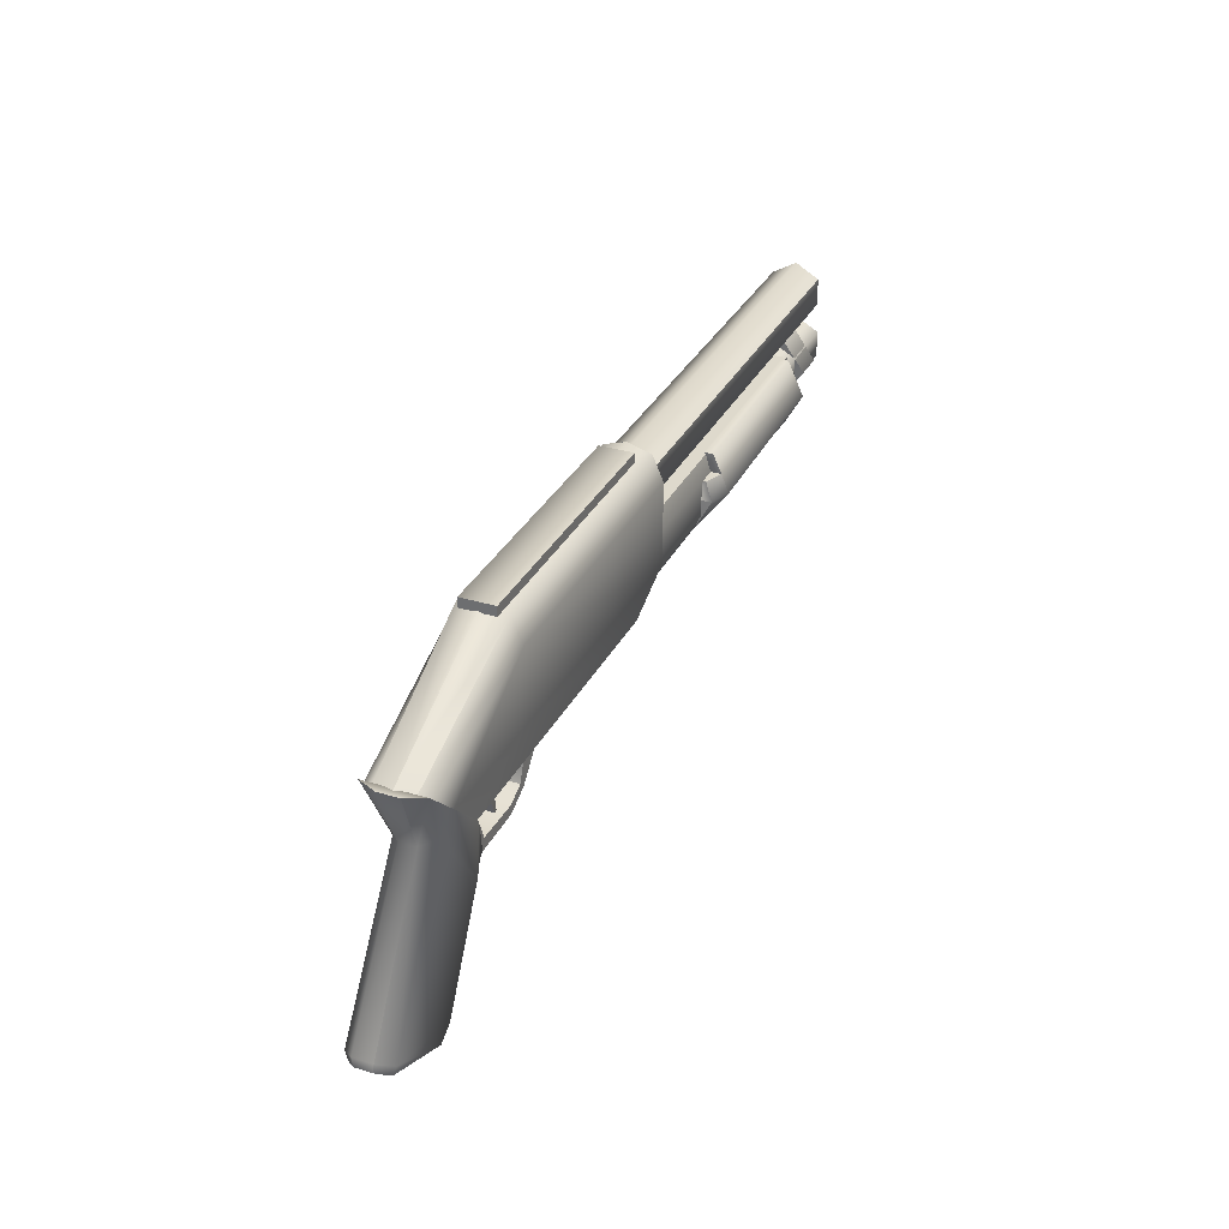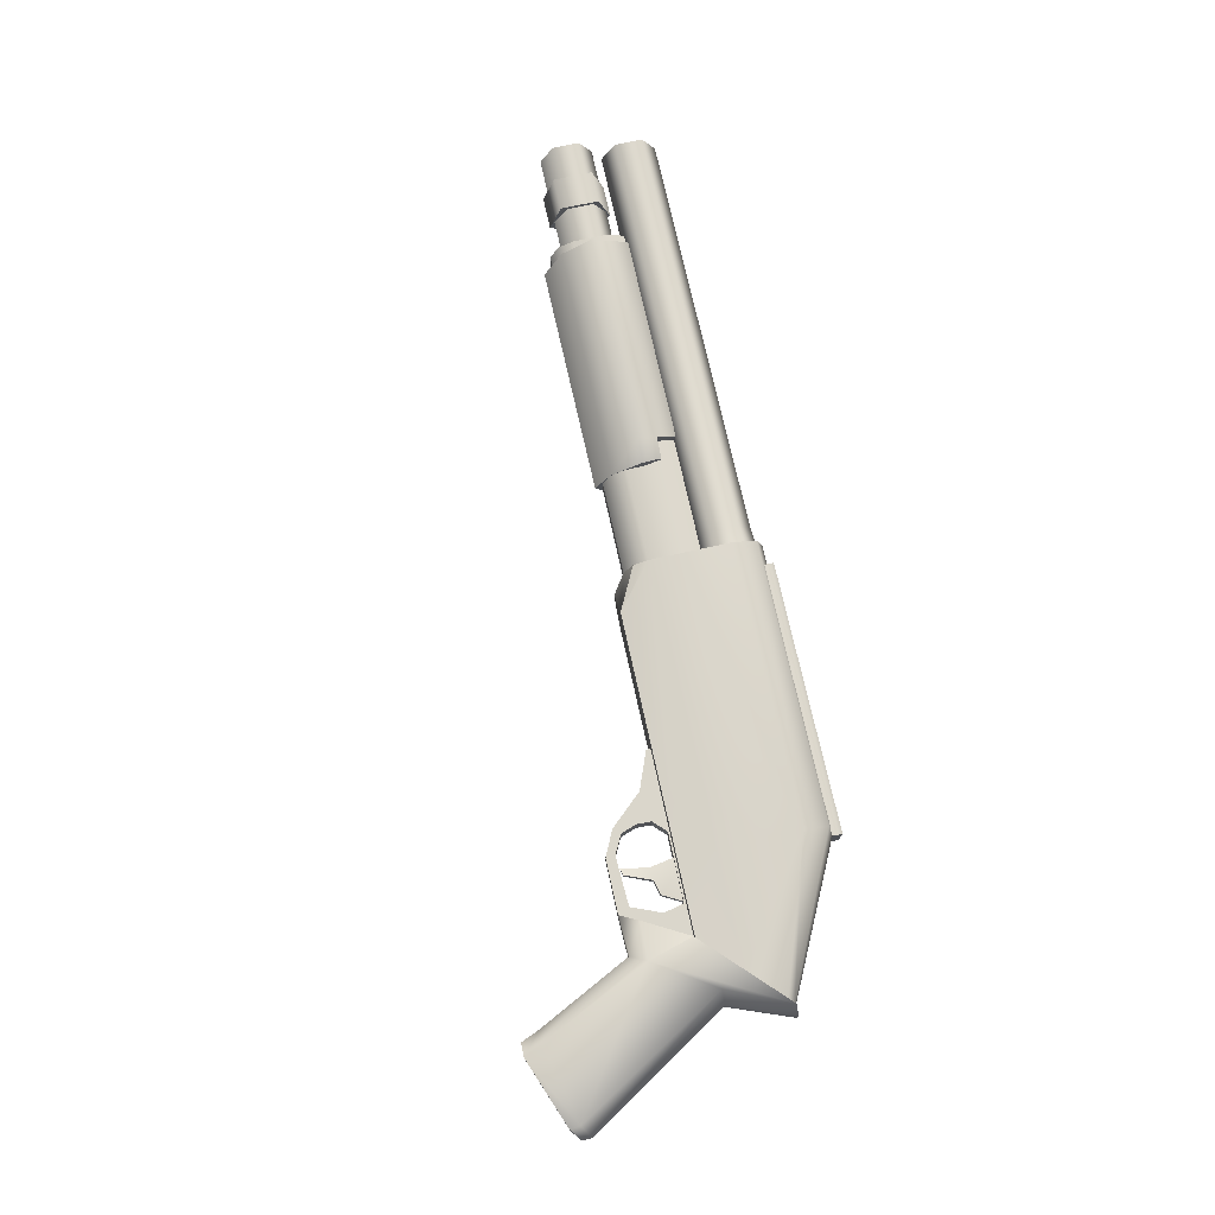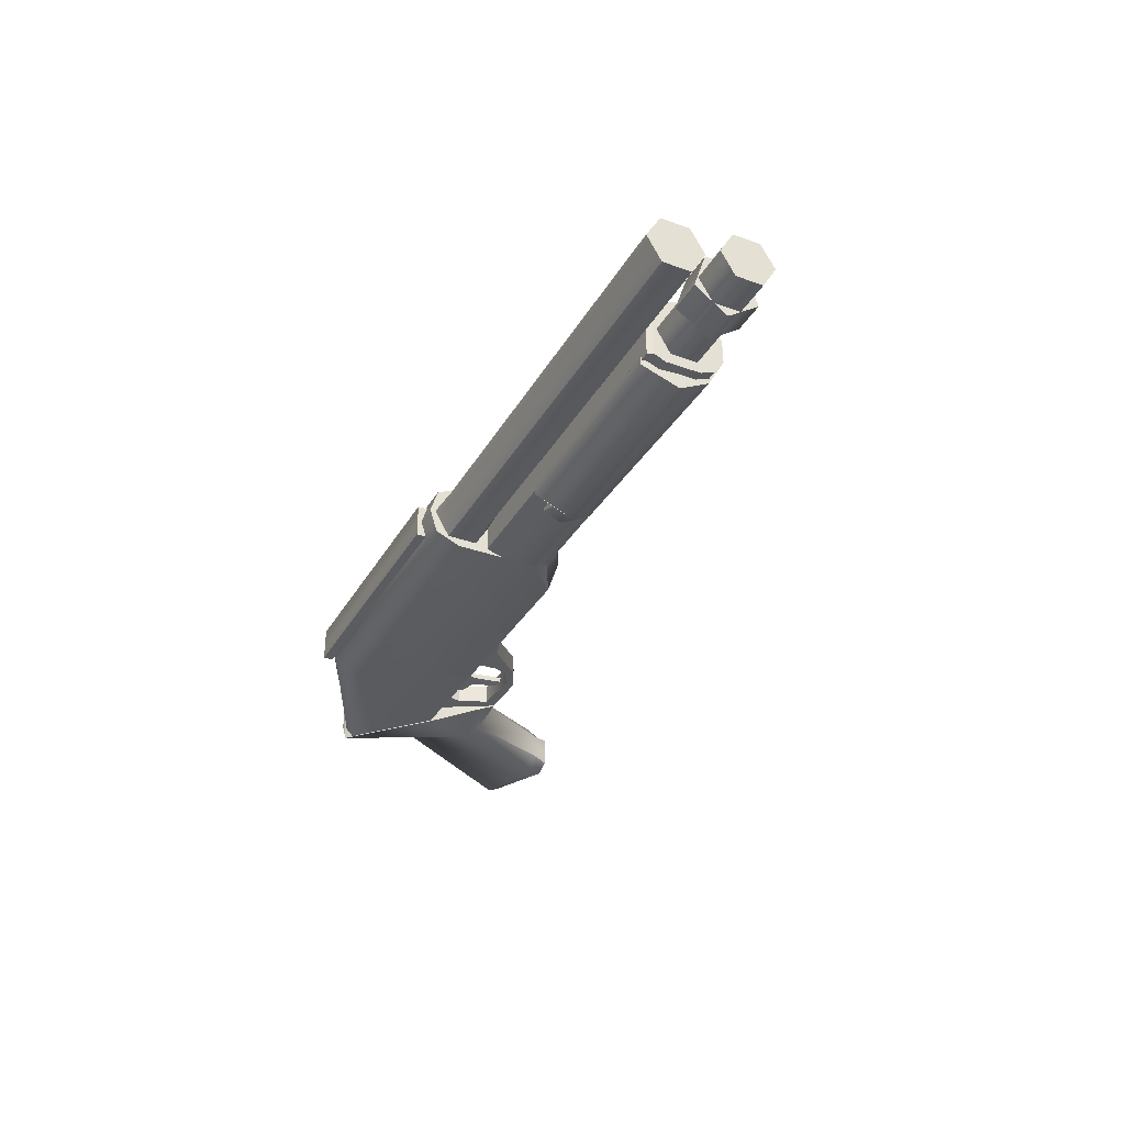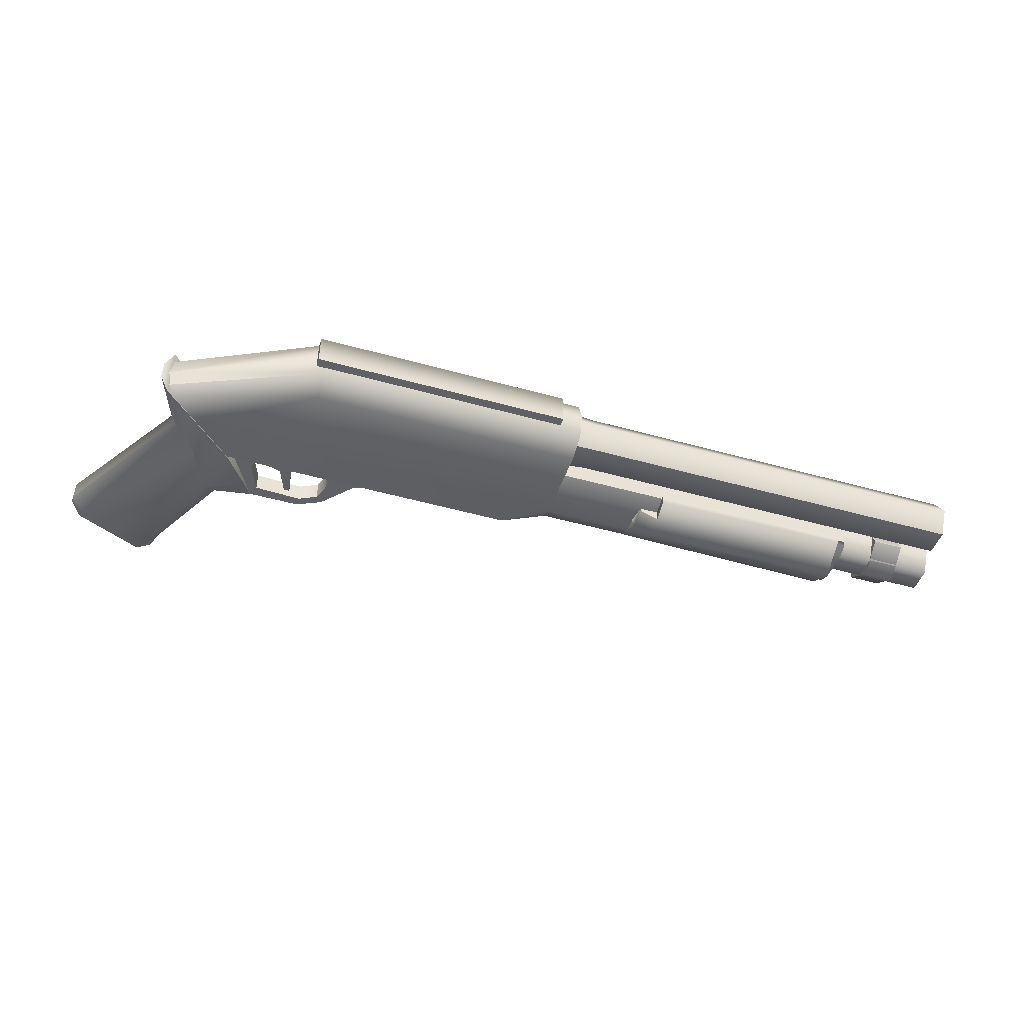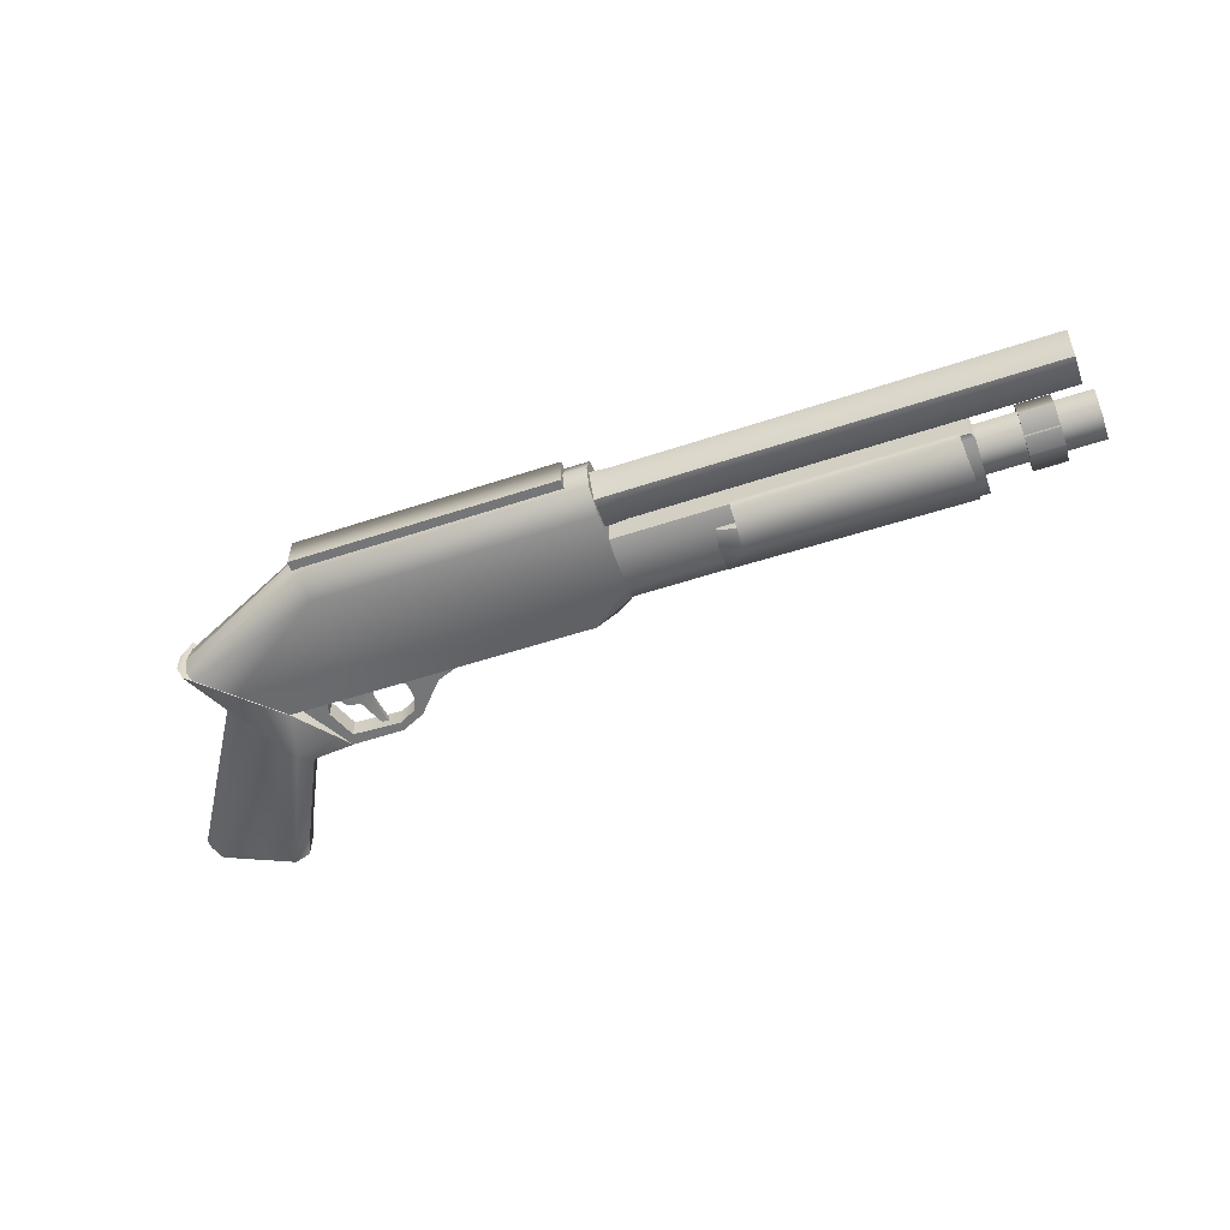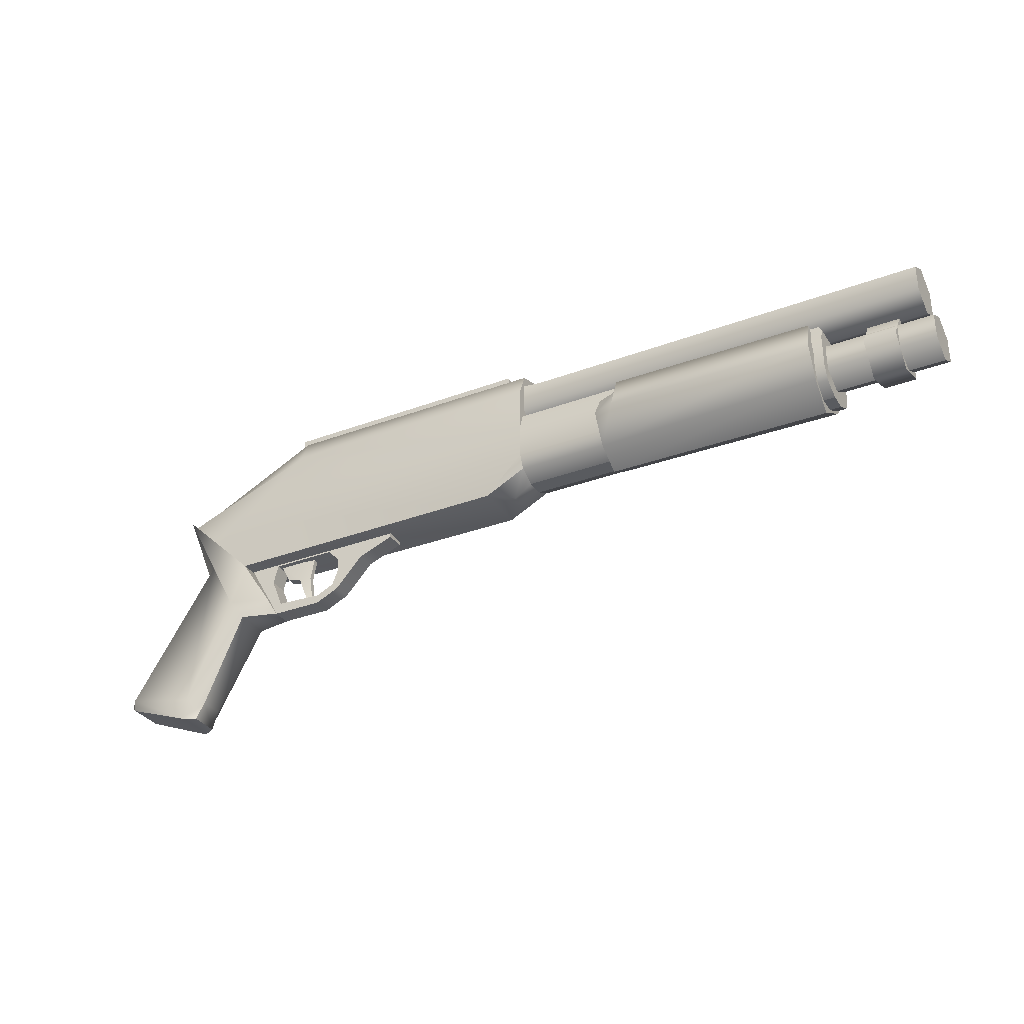
<metadata>
{"format":"obj","ext":"obj","renderer":"f3d","projection":"perspective","resolution":1024,"background":"white","views":[{"elev":32.2,"azim":-66.7,"up":"+Z"},{"elev":73.9,"azim":-102.4,"up":"+Y"},{"elev":-33.6,"azim":63.9,"up":"+Y"},{"elev":-45.9,"azim":-17.9,"up":"+Y"},{"elev":-56.7,"azim":19.0,"up":"+Y"},{"elev":-32.1,"azim":27.8,"up":"+Z"}]}
</metadata>
<code>
g default
v 4 -0.025 0.025
v 4 -0.025 -0.025
v 4 0.025 -0.025
v 4 0.025 0.025
v 0.25 0.25 0.25
v 0.25 0.25 -0.25
v 0.25 -0.25 0.25
v 0.25 -0.25 -0.25
v -1e-05 0 0
g Shotgun:Assalt_Shotgun_Main
f 1 2 3 4
f 5 4 3 6
f 7 1 4 5
f 2 8 6 3
f 1 7 8 2
f 9 7 5
f 9 5 6
f 9 6 8
f 9 8 7
g default
v 2.019 2.118 1.99
v 2.926 1.862 5.112
v 2.926 1.862 5.112
v 27.27 1e-05 15.55
v 27.27 -1.614 15.05
v 27.27 -2.351 13.33
v 27.27 1.614 15.05
v 27.27 2.351 13.33
v 27.27 2.342 10.1
v 27.27 -2.342 10.1
v 28.58 -1.672 14.09
v 26.13 -1.856 14.2
v 26.13 -1.856 12.05
v 57.52 -1.673 12.16
v 57.52 -1.673 14.09
v 28.57 -1.672 12.16
v 28.57 0.00043 11.19
v 26.13 0 10.98
v 26.13 1.856 12.05
v 28.57 1.672 12.16
v 28.58 1.672 14.09
v 57.52 1.673 12.16
v 57.52 1.673 14.09
v 57.52 7e-05 11.19
v 26.13 1.856 14.2
v 26.13 0.00039 15.27
v 28.57 0 15.06
v 57.52 1e-05 15.06
v 27.27 2.342 7.685
v 27.27 1.902 6.7
v 24.34 1.905 5.208
v 8.061 1.829 5.197
v 8.004 2.015 7.693
v 2.841 1.805 5.194
v -0.01463 1.879 7.697
v 7.871 2.351 13.33
v -2.188 1.979 9.886
v -2.506 1.284 10.29
v 7.871 1.613 15.05
v 7.871 0.00025 15.55
v 7.871 -1.613 15.05
v 7.871 -2.351 13.33
v -2.755 -0.00891 10.34
v 27.27 -2.342 7.685
v 8.004 -2.015 7.693
v 24.34 -1.905 5.208
v 8.061 -1.829 5.197
v 2.841 -1.805 5.194
v -0.01463 -1.879 7.697
v -2.188 -1.979 9.886
v -2.506 -1.284 10.29
v 27.27 -1.902 6.7
v 33.68 0 5.544
v 49.7 -1e-05 5.454
v 49.88 -2.285 6.737
v 33.68 -1.898 6.664
v 49.94 -3.418 8.799
v 35.2 -3.081 10.07
v 33.88 -2.563 10.07
v 33.68 -3.041 8.799
v 35.2 -3.607 8.799
v 49.76 -2.347 11.36
v 35.2 -2.509 11.36
v 35.2 -1.865 11.36
v 49.76 -1.811 11.36
v 5.353 0.3028 5.14
v 6.084 0.3028 3.789
v 6.084 -0.3028 3.789
v 33.88 2.563 10.07
v 33.68 3.041 8.799
v 33.69 1.744 8.801
v 33.88 1.925 10.07
v 33.68 1.898 6.664
v 33.69 -1.744 8.801
v 33.88 -1.925 10.07
v 5.353 -0.3028 5.14
v 49.94 -1.835 8.8
v 36.12 -1.895 8.801
v 49.94 1.835 8.8
v 36.12 1.895 8.801
v 49.76 1.811 11.36
v 35.2 1.865 11.36
v 35.2 -2.098 10.07
v 35.2 2.098 10.07
v 35.2 3.081 10.07
v -1.446 -1.899 -5.433
v 2.019 -2.118 1.99
v -0.5653 -1.281 6.154
v -6.726 -1.538 -4.148
v -6.787 -1.288 -4.863
v -1.99 -1.588 -6.703
v -0.4989 -0.8805 -5.433
v 2.655 -1.29 0.9657
v 4.692 -1.044 2.113
v 2.926 -1.862 5.112
v -2.496 -2.051 10.38
v -1.505 -0.5513 6.144
v 5.367 -0.714 0.858
v -3.129 -0.7276 10.42
v -1.043 -1.043 -6.703
v -7.516 -0.6611 -3.639
v -7.533 -0.5581 -4.288
v 58.25 9e-05 10.65
v 58.25 -1.595 9.729
v 58.25 -1.595 7.887
v 58.25 1.596 9.729
v 58.25 1.596 7.887
v 58.25 0.00015 6.966
v -2.496 2.051 10.38
v -1.043 1.043 -6.703
v -0.4989 0.8805 -5.433
v -1.99 1.588 -6.703
v -1.446 1.899 -5.433
v -6.726 1.538 -4.148
v -0.5653 1.281 6.154
v -1.505 0.5513 6.144
v -3.129 0.7276 10.42
v -6.787 1.288 -4.863
v -7.516 0.6611 -3.639
v -7.533 0.5581 -4.288
v 27.27 -0.641 6.066
v 40.36 -0.6411 6.065
v 40.36 -1.901 6.7
v 40.36 -2.338 7.685
v 40.36 -2.342 10.1
v 40.36 -1.989 11.25
v 27.27 -1.988 11.25
v 35.2 2.509 11.36
v 10.79 -0.684 1.677
v 10.34 -0.6838 2.125
v 9.085 -0.6838 1.496
v 12.78 -0.684 3.897
v 10.75 -0.6838 3.185
v 10.71 -0.6839 4.231
v 12.78 -0.6817 5.233
v 15.35 -0.6841 4.908
v 15.35 -0.6841 5.233
v 10.79 -0.6817 5.233
v 9.866 -0.6839 5.09
v 5.212 -0.6838 5.077
v 2.891 -0.6816 5.233
v 4.882 -0.6838 3.7
v 5.367 -0.6839 0.8583
v 5.714 -0.6838 1.644
v 9.068 -0.6839 0.8582
v 35.2 3.607 8.799
v 49.76 2.347 11.36
v 49.94 3.418 8.799
v 49.88 2.285 6.737
v 25.68 -1.156 15.16
v 25.68 -1.156 15.83
v 7.265 -1.156 15.83
v 7.264 -1.155 15.17
v 50.61 -0.6413 6.065
v 50.61 -1.9 6.699
v 50.61 -2.333 7.684
v 50.61 -2.342 10.1
v 50.61 -1.989 10.87
v 50.38 -1.989 11.25
v 40.36 1.989 11.25
v 50.38 1.989 11.25
v 50.61 1.989 10.87
v 40.36 2.342 10.1
v 50.61 2.342 10.1
v 40.36 2.338 7.685
v 50.61 2.333 7.684
v 40.36 1.901 6.7
v 50.61 1.9 6.699
v 40.36 0.6411 6.065
v 50.61 0.6413 6.065
v 7.264 1.156 15.17
v 7.265 1.156 15.83
v 25.68 1.156 15.83
v 25.68 1.156 15.16
v 4.692 1.044 2.113
v 5.367 0.714 0.858
v 12.78 0.684 3.897
v 10.75 0.6839 3.185
v 10.71 0.6839 4.231
v 5.212 0.6838 5.077
v 10.79 0.6817 5.233
v 9.866 0.6839 5.09
v 12.78 0.6817 5.233
v 15.35 0.6841 4.908
v 15.35 0.6841 5.233
v 10.34 0.6838 2.125
v 10.79 0.684 1.677
v 9.085 0.6838 1.496
v 9.068 0.6839 0.8582
v 5.714 0.6838 1.644
v 5.367 0.6839 0.8583
v 4.882 0.6838 3.7
v 2.891 0.6816 5.233
v 7.084 0.3028 3.535
v 7.084 -0.3028 3.535
v 7.813 0.303 1.739
v 7.813 -0.3028 1.739
v 8.249 -0.1842 1.612
v 8.249 0.1842 1.612
v 27.27 1.988 11.25
v 27.27 0.641 6.066
v 50.61 0.00024 6.966
v 50.61 1.596 7.887
v 50.61 1.595 9.729
v 50.61 0.00018 10.65
v 50.61 -1.595 9.729
v 50.61 -1.595 7.887
v 55.71 -2.25 8.779
v 55.71 -0.6815 6.62
v 55.71 1.856 7.445
v 55.71 -0.6816 10.94
v 55.71 1.856 10.11
v 7.341 0.3029 5.142
v 8.25 0.1843 5.142
v 7.954 0.1843 3.535
v 25.99 0.6503 5.193
v 25.99 -0.6503 5.193
v 53.45 1.856 7.445
v 53.45 -0.6815 6.62
v 53.45 -2.25 8.779
v 53.45 -0.6815 10.94
v 53.45 1.856 10.11
v 7.954 -0.1843 3.535
v 8.25 -0.1843 5.142
v 7.341 -0.3029 5.142
v 2.655 1.29 0.9657
g Shotgun:Shotgun_Mesh
f 10 11 12
f 13 14 15
f 16 13 15
f 17 16 15
f 18 17 15
f 15 19 18
f 20 21 22
f 23 24 20
f 20 25 23
f 22 25 20
f 26 25 22
f 22 27 26
f 26 27 28
f 28 29 26
f 30 29 28
f 31 29 30
f 30 32 31
f 26 29 31
f 31 33 26
f 25 26 33
f 33 23 25
f 28 34 30
f 30 34 35
f 35 36 30
f 37 32 30
f 30 36 37
f 24 37 36
f 36 20 24
f 20 36 35
f 35 21 20
f 38 39 40
f 38 40 41
f 42 38 41
f 42 41 43
f 43 44 42
f 45 42 44
f 45 38 42
f 45 18 38
f 45 17 18
f 16 17 45
f 44 46 45
f 45 46 47
f 47 48 45
f 45 48 16
f 16 48 49
f 49 13 16
f 13 49 50
f 50 14 13
f 14 50 51
f 51 15 14
f 19 15 51
f 48 47 52
f 52 49 48
f 53 19 51
f 53 51 54
f 55 53 54
f 54 56 55
f 57 56 54
f 54 58 57
f 58 54 51
f 51 59 58
f 60 59 51
f 51 50 60
f 52 60 50
f 50 49 52
f 55 61 53
f 24 23 33
f 24 33 31
f 24 31 32
f 24 32 37
f 62 63 64
f 64 65 62
f 65 64 66
f 67 68 69
f 69 70 67
f 70 69 65
f 70 65 66
f 70 66 71
f 72 70 71
f 73 72 71
f 71 74 73
f 75 76 77
f 78 79 80
f 80 81 78
f 82 62 79
f 62 80 79
f 62 69 80
f 69 83 80
f 83 69 68
f 68 84 83
f 62 65 69
f 77 85 75
f 73 74 86
f 86 87 73
f 88 89 87
f 87 86 88
f 90 91 89
f 89 88 90
f 84 92 87
f 87 83 84
f 89 80 83
f 83 87 89
f 93 81 80
f 80 89 93
f 93 94 78
f 78 81 93
f 95 96 97
f 97 98 95
f 98 99 100
f 100 95 98
f 101 95 100
f 95 101 102
f 102 96 95
f 103 96 102
f 96 103 104
f 96 104 105
f 105 97 96
f 106 97 105
f 102 107 103
f 105 108 106
f 100 109 101
f 98 97 106
f 106 110 98
f 99 98 110
f 110 111 99
f 112 113 114
f 115 112 114
f 116 115 114
f 117 116 114
f 118 11 10
f 101 109 119
f 119 120 101
f 120 119 121
f 121 122 120
f 123 122 121
f 10 122 123
f 123 124 10
f 10 124 118
f 118 124 125
f 125 126 118
f 121 127 123
f 128 123 127
f 124 123 128
f 128 125 124
f 127 129 128
f 108 126 125
f 125 106 108
f 106 125 128
f 128 110 106
f 110 128 129
f 129 111 110
f 130 131 132
f 132 61 130
f 61 132 133
f 133 53 61
f 53 133 134
f 134 19 53
f 19 134 135
f 135 136 19
f 68 67 92
f 92 84 68
f 92 67 72
f 72 73 92
f 92 73 87
f 72 67 70
f 137 94 93
f 93 91 137
f 91 93 89
f 138 139 140
f 141 139 138
f 141 142 139
f 141 143 142
f 143 141 144
f 144 141 145
f 145 146 144
f 144 147 143
f 147 148 143
f 149 148 147
f 149 147 150
f 149 150 151
f 150 152 151
f 152 153 151
f 152 154 153
f 154 140 153
f 140 154 138
f 155 82 79
f 94 155 79
f 79 78 94
f 91 90 156
f 156 137 91
f 156 94 137
f 156 155 94
f 156 157 155
f 155 157 82
f 157 158 82
f 62 82 158
f 158 63 62
f 159 160 161
f 161 162 159
f 131 163 164
f 164 132 131
f 132 164 165
f 165 133 132
f 133 165 166
f 166 134 133
f 135 134 166
f 167 135 166
f 167 168 135
f 169 135 168
f 168 170 169
f 171 169 170
f 171 172 169
f 171 173 172
f 174 172 173
f 173 175 174
f 176 174 175
f 175 177 176
f 178 176 177
f 177 179 178
f 12 11 105
f 131 178 179
f 179 163 131
f 180 162 161
f 161 181 180
f 161 160 182
f 182 181 161
f 180 181 182
f 182 183 180
f 11 118 105
f 105 118 126
f 126 108 105
f 104 12 105
f 12 104 103
f 103 184 12
f 184 103 107
f 107 185 184
f 186 187 188
f 189 190 191
f 190 188 191
f 188 190 192
f 192 186 188
f 193 186 192
f 192 194 193
f 186 195 187
f 186 196 195
f 197 195 196
f 196 198 197
f 199 197 198
f 199 198 200
f 201 199 200
f 201 200 202
f 189 201 202
f 189 202 190
f 77 76 203
f 159 183 182
f 182 160 159
f 171 170 168
f 168 167 171
f 204 203 205
f 205 206 204
f 207 206 205
f 205 208 207
f 209 136 135
f 135 169 209
f 209 169 172
f 172 18 209
f 38 18 172
f 172 174 38
f 39 38 174
f 174 176 39
f 210 39 176
f 176 178 210
f 203 204 77
f 130 210 178
f 178 131 130
f 191 188 143
f 143 148 191
f 189 191 148
f 148 149 189
f 201 189 149
f 149 151 201
f 199 201 151
f 151 153 199
f 195 139 142
f 142 187 195
f 187 142 143
f 143 188 187
f 194 146 145
f 145 193 194
f 171 167 166
f 166 173 171
f 173 166 165
f 165 175 173
f 175 165 164
f 164 177 175
f 177 164 163
f 163 179 177
f 116 117 211
f 211 212 116
f 115 116 212
f 212 213 115
f 112 115 213
f 213 214 112
f 113 112 214
f 214 215 113
f 114 113 215
f 215 216 114
f 114 216 211
f 211 117 114
f 217 218 219
f 220 217 219
f 221 220 219
f 222 223 224
f 224 208 205
f 205 203 224
f 224 203 222
f 222 203 76
f 76 75 222
f 40 39 210
f 43 41 57
f 41 40 57
f 40 56 57
f 40 55 56
f 55 40 225
f 210 225 40
f 226 225 210
f 210 130 226
f 226 130 61
f 61 55 226
f 225 226 55
f 63 158 64
f 64 158 66
f 156 90 88
f 88 157 156
f 158 157 88
f 158 88 86
f 158 86 66
f 71 66 86
f 86 74 71
f 227 228 229
f 227 229 230
f 227 230 231
f 206 207 232
f 232 204 206
f 204 232 233
f 233 234 204
f 204 234 85
f 85 77 204
f 223 233 232
f 232 224 223
f 224 232 207
f 207 208 224
f 193 145 141
f 141 186 193
f 186 141 138
f 138 196 186
f 196 138 154
f 154 198 196
f 198 154 152
f 152 200 198
f 99 111 129
f 129 127 99
f 99 127 121
f 121 100 99
f 109 100 121
f 121 119 109
f 185 107 102
f 102 235 185
f 184 185 235
f 12 184 10
f 235 10 184
f 122 10 235
f 235 120 122
f 120 235 102
f 102 101 120
f 230 220 221
f 221 231 230
f 227 231 221
f 221 219 227
f 227 219 218
f 218 228 227
f 228 218 217
f 217 229 228
f 229 217 220
f 220 230 229
f 140 139 195
f 195 197 140
f 153 140 197
f 197 199 153

</code>
